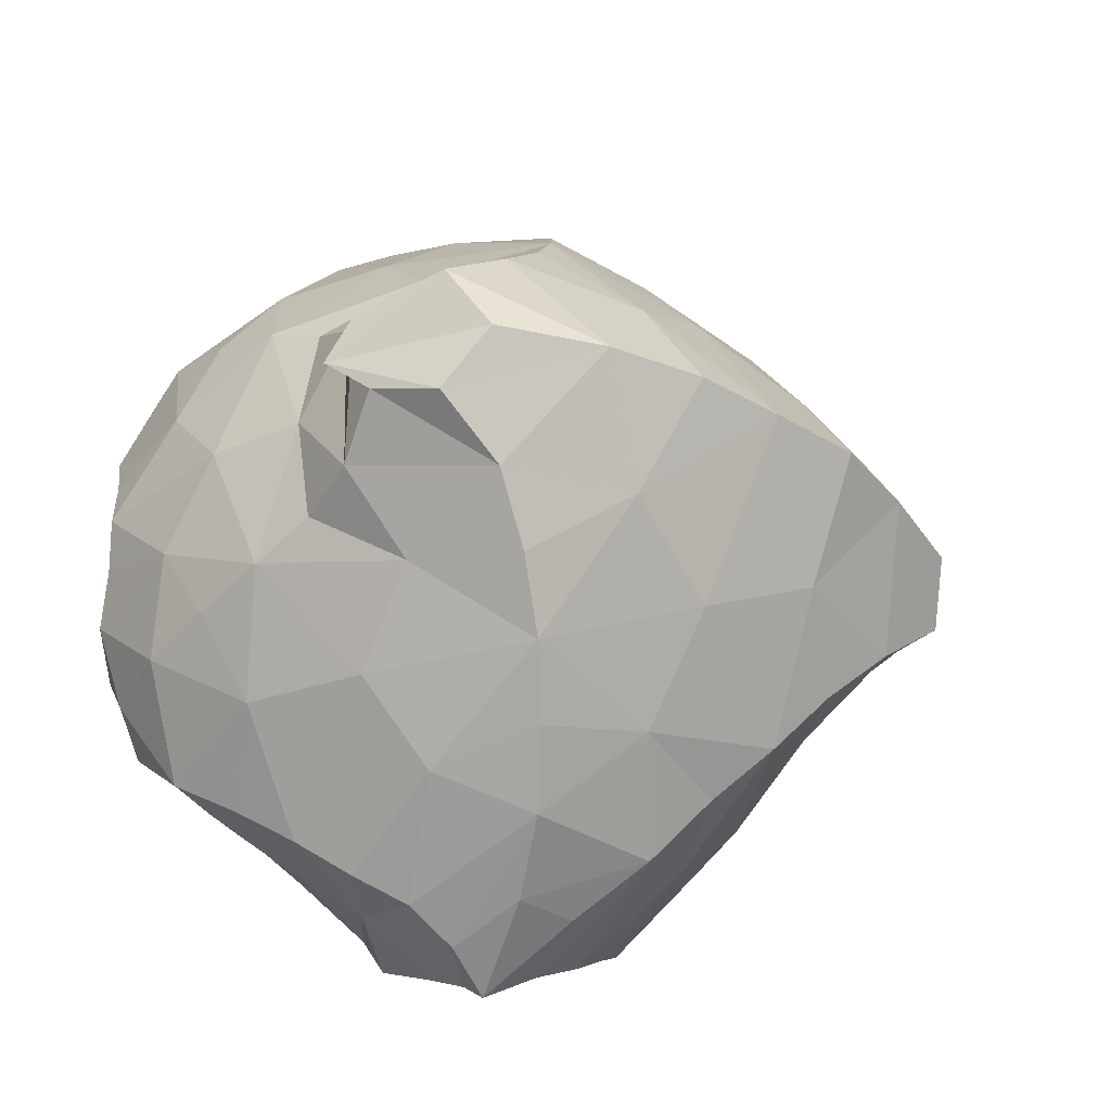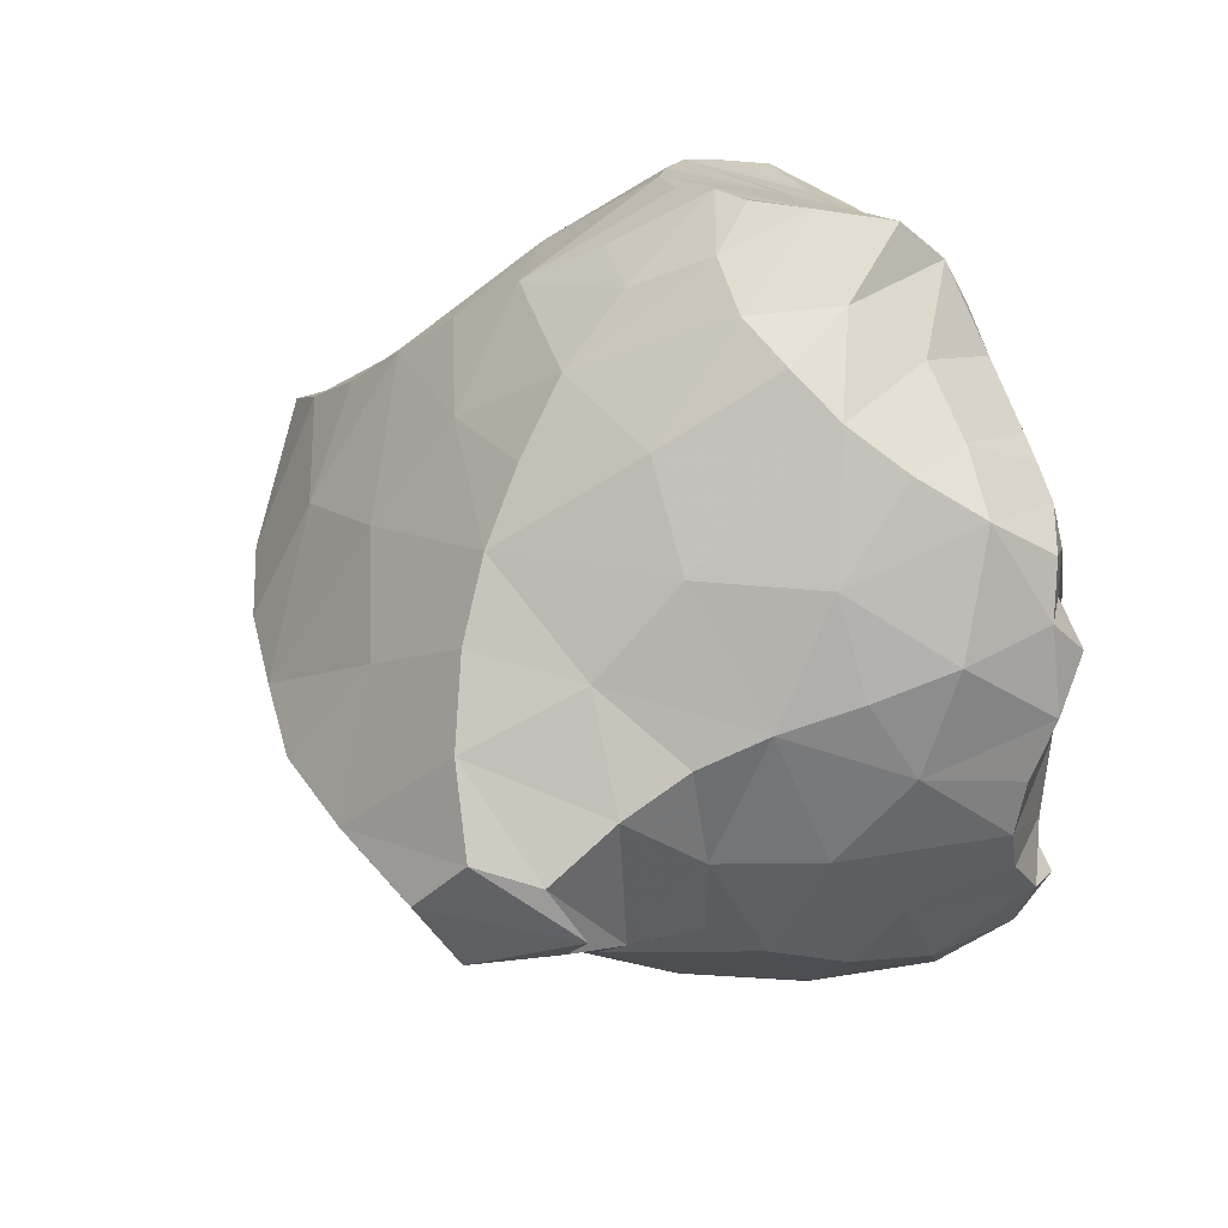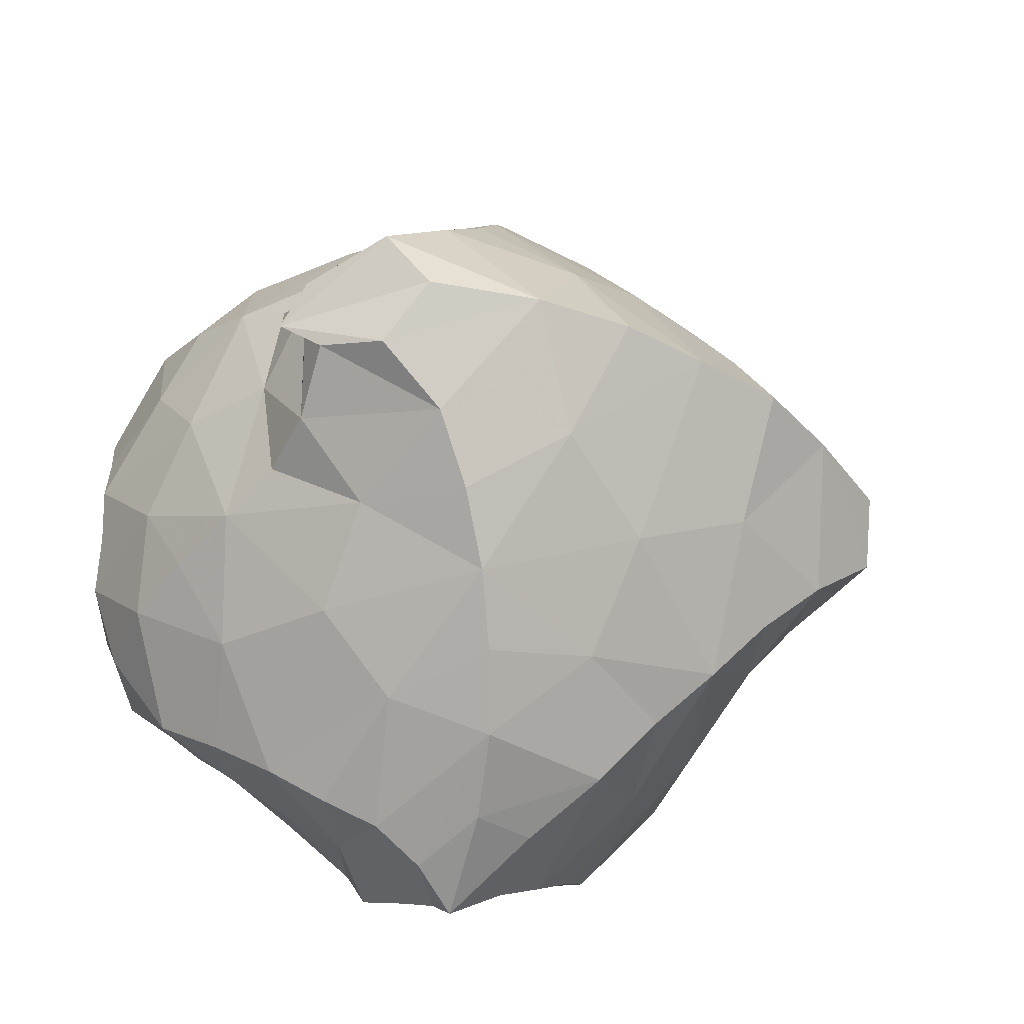
<metadata>
{"format":"obj","ext":"obj","renderer":"f3d","projection":"perspective","resolution":1024,"background":"white","views":[{"elev":-33.4,"azim":139.7,"up":"+Z"},{"elev":42.2,"azim":-105.9,"up":"+Z"},{"elev":-37.2,"azim":143.3,"up":"+Z"}]}
</metadata>
<code>
v  -0.01508  0  0.2255
v  0.5225  0  0.2966
v  0.5162  0  -0.2787
v  -0.5182  0  -0.2988
v  -0.4919  0  0.294
v  -0.7731  0.9245  -0.01203
v  0.7579  0.9017  -0.02549
v  0.1258  0  -0.01671
v  -0.1303  0  -0.006692
v  -0.005405  0  -0.2386
v  -0.007279  0.4454  -0.9197
v  -0.006902  0.4864  0.9105
v  0.6701  0.5815  -0.2727
v  0.7578  0.1661  0.000535
v  0.6764  0.5867  0.2721
v  0.4159  0  -0.1265
v  0.4137  0  0.1347
v  -0.664  0.5743  0.2737
v  -0.7537  0.1597  0.007156
v  -0.6776  0.5699  -0.2508
v  -0.4209  0  -0.1388
v  -0.411  0  0.1356
v  -0.3023  0.9702  0.4703
v  -0.006334  1.32  -0.01433
v  0.2809  0.9858  0.4705
v  0.2993  0.9744  -0.4771
v  -0.3058  0.9707  -0.4871
v  0.4023  0.3722  -0.6896
v  -0.001334  0.0489  -0.6638
v  0.3003  0  -0.4815
v  -0.2946  0  -0.4933
v  -0.4086  0.3824  -0.6959
v  -0.15  0  -0.2103
v  0.005458  0  -0.003195
v  0.1741  0  -0.2038
v  0.2036  0  0.2011
v  -0.176  0  0.1903
v  0.297  0  0.5115
v  -5.8e-05  0.05381  0.6814
v  0.4043  0.4113  0.6985
v  -0.4043  0.3857  0.6906
v  -0.2833  0  0.4964
v  0.6635  0.8495  -0.1862
v  0.6883  0.258  -0.3442
v  0.7116  0.0871  0.2058
v  0.6553  0.8213  0.1515
v  0.223  0  -0.03968
v  0.5073  0  0.2358
v  -0.6788  0.2528  0.3566
v  -0.7082  0.07608  -0.1964
v  -0.6805  0.83  -0.1496
v  -0.4913  0  -0.2297
v  -0.2311  0  0.04675
v  -0.5191  1.083  0.2259
v  0.3778  1.271  -0.01565
v  0.1222  0.7961  0.6952
v  0.489  1.091  -0.2364
v  -0.1428  0.7823  -0.7114
v  0.2095  0.4866  -0.8053
v  -0.002857  0  -0.3975
v  0.4448  8.6e-05  -0.4384
v  -0.1387  0  -0.3557
v  -0.5509  0.1818  -0.5428
v  -0.1515  0  -0.1431
v  0.00413  0  -0.002311
v  0.1245  0  -0.153
v  0.1473  0  0.1363
v  -0.1335  0  0.1377
v  0.1494  0  0.3547
v  -0.002463  0.308  0.8351
v  0.5551  0.191  0.5556
v  -0.2162  0.5044  0.799
v  -0.4278  9.7e-05  0.4543
v  0.6437  0.711  -0.2197
v  0.6419  0.07623  -0.3549
v  0.6367  0.009743  0.2782
v  0.7297  0.9499  0.07067
v  0.1264  0  -0.0361
v  0.5298  0  0.2836
v  -0.6297  0.07388  0.3684
v  -0.6245  0.003126  -0.2652
v  -0.7226  0.9483  -0.0896
v  -0.5178  0  -0.2696
v  -0.1342  0  0.04337
v  -0.6518  1.098  0.1004
v  0.5867  1.185  -0.018
v  0.05029  0.6626  0.7931
v  0.6322  1.093  -0.1336
v  -0.06962  0.6392  -0.8078
v  0.1019  0.4864  -0.8616
v  -0.007597  0  -0.2645
v  0.4972  0  -0.3769
v  -0.09331  0  -0.2278
v  -0.5522  0.05588  -0.442
v  -0.07335  0  -0.06948
v  0.02425  0  -0.005682
v  0.0654  0  -0.1393
v  0.0753  0  0.07188
v  -0.06452  0  0.1293
v  0.09968  0  0.2251
v  -0.008055  0.4277  0.8777
v  0.5669  0.06556  0.4545
v  -0.114  0.5154  0.8528
v  -0.4816  0  0.3966
v  0.7126  0.08471  -0.1998
v  0.6968  0.2657  0.3575
v  0.4961  0  -0.224
v  0.2442  0  0.03763
v  -0.6751  0.8426  0.154
v  -0.699  0.07488  0.212
v  -0.6908  0.2552  -0.3464
v  -0.2501  0  -0.03154
v  -0.4846  0  0.236
v  -0.1457  0.7908  0.692
v  -0.3949  1.269  -0.0163
v  0.4995  1.114  0.2285
v  0.1389  0.7831  -0.7062
v  -0.5137  1.096  -0.2516
v  0.5535  0.1666  -0.5376
v  -0.003006  0.2785  -0.8271
v  0.1311  0  -0.3572
v  -0.4344  0  -0.4484
v  -0.2136  0.483  -0.8125
v  -0.1277  0.000536  -0.1314
v  -0.05178  0  -0.03319
v  0.1539  0  -0.1574
v  0.127  0.000324  0.1217
v  -0.1393  0  0.1548
v  0.4418  0.000611  0.4629
v  0.00878  0  0.4017
v  0.2025  0.5186  0.8093
v  -0.5461  0.1707  0.547
v  -0.1221  0  0.3466
v  0.7016  0.9724  -0.09751
v  0.6833  0.4192  -0.3092
v  0.7383  0.1427  0.1026
v  0.6382  0.7033  0.217
v  0.3369  0  -0.07251
v  0.4599  0  0.1826
v  -0.6783  0.4165  0.3163
v  -0.737  0.1379  -0.09658
v  -0.6392  0.6727  -0.1983
v  -0.4689  0  -0.1827
v  -0.3415  0  0.07347
v  -0.3981  1.037  0.3511
v  0.1821  1.313  -0.01324
v  0.2  0.8981  0.5823
v  0.3905  1.043  -0.3563
v  -0.2233  0.8759  -0.5907
v  0.3083  0.435  -0.7551
v  -0.000693  0  -0.5587
v  0.3715  0.000504  -0.4682
v  -0.2141  0  -0.4623
v  -0.473  0.2753  -0.615
v  -0.138  0  -0.191
v  0.006345  0.007016  0.0372
v  0.1805  0.007275  -0.2158
v  0.1399  0  0.1743
v  -0.1708  0.01134  0.1902
v  0.2163  0  0.4704
v  0.001042  0.1447  0.7769
v  0.4845  0.3099  0.629
v  -0.314  0.4515  0.7526
v  -0.3558  0.002093  0.4825
v  0.3738  1.059  0.3482
v  0.6553  1.127  0.1109
v  -0.2023  1.323  -0.01473
v  -0.2199  0.8872  0.5796
v  -0.07935  0.6624  0.7929
v  -0.4609  0  0.1852
v  -0.3435  0  -0.0734
v  -0.1363  0  -0.02743
v  -0.6969  0.4204  -0.3054
v  -0.638  0.07384  -0.361
v  -0.7313  0.1331  0.1099
v  -0.6185  0.003996  0.281
v  -0.6524  0.7094  0.2162
v  -0.7122  0.9802  0.07233
v  0.3474  0  0.07604
v  0.1352  0  0.03107
v  0.4717  0  -0.1743
v  0.6977  0.4318  0.3192
v  0.6493  0.08508  0.3696
v  0.7369  0.1396  -0.09925
v  0.6309  0.005803  -0.2655
v  0.06494  0.6425  -0.807
v  0.2177  0.8873  -0.5894
v  -0.397  1.04  -0.3673
v  0.4819  0.2776  -0.6137
v  -0.000373  0.1247  -0.7601
v  0.07913  0  -0.2287
v  0.2176  0  -0.4545
v  -0.4899  0  -0.3893
v  -0.3651  0.003721  -0.476
v  -0.3144  0.4437  -0.7517
v  -0.06803  0  -0.1372
v  -0.159  0.01566  -0.2067
v  -0.03372  0  0.01616
v  0.07717  0  -0.08707
v  0.1591  0  -0.2032
v  0.06835  0  0.1272
v  0.1853  0  0.2101
v  -0.1593  0  0.199
v  0.5039  0  0.4062
v  0.3722  0.008009  0.4925
v  0.003187  0  0.5702
v  0.09209  0.5241  0.8554
v  0.3065  0.4755  0.7529
v  -0.4793  0.2882  0.619
v  -0.2041  0  0.4551
v  0.5253  0  -0.2627
v  -0.5116  0  0.2815
v  -0.6073  1.189  -0.02012
v  -0.6546  1.115  -0.1409
v  0.5701  0.0444  -0.437
v  -0.002959  0.3906  -0.8801
v  -0.1068  0.487  -0.8629
v  -0.02583  0  -0.00962
v  -0.08887  0  0.08858
v  0.01605  0  0.2632
v  -0.5582  0.04614  0.453
v  -0.06922  0  0.221
v  -0.2271  0.1708  0.6485
v  0.7266  0.4886  0.006358
v  0.5538  0.003517  0.004167
v  -0.7273  0.4821  0.004499
v  -0.55  0.003013  0.006736
v  -0.01637  1.111  0.3253
v  -0.002824  1.106  -0.3453
v  0.4808  0.6775  -0.4863
v  0.229  0.1625  -0.6421
v  -0.228  0.1676  -0.641
v  -0.488  0.6735  -0.4905
v  -0.2957  0  -0.2582
v  0.0175  0  -0.1711
v  0.1713  0.2838  -0.7466
v  0.3038  0  -0.2579
v  -0.02697  0  0.182
v  0.3149  0  0.2725
v  0.2328  0.177  0.6567
v  0.479  0.6967  0.4877
v  -0.000268  0.9422  -0.5478
v  -0.4772  0.6735  0.4819
v  -0.2999  0  0.2627
v  0.04669  0  0.1486
v  -0.01137  0.95  0.5299
v  0.5148  0.8526  -0.3333
v  -0.3202  0.6768  -0.6452
v  0.3955  0.1688  0.591
v  0.2167  0  0.3507
v  0.666  0.6909  -0.000715
v  -0.3881  0  -0.3173
v  -0.1354  0.0229  -0.5633
v  -0.04485  0  -0.1086
v  -0.6155  0.04097  -0.1147
v  0.2282  1.175  -0.2271
v  -0.2772  0  0.1373
v  -0.4027  0  -0.006804
v  -0.7282  0.3345  0.1666
v  0.01278  0.0545  0.2143
v  -0.244  1.167  0.2108
v  -0.6765  0.6862  0.01001
v  0.009923  0.05846  -0.2256
v  -0.5284  0.8427  -0.3321
v  0.2772  0  0.148
v  0.1381  0.01849  0.5685
v  0.5109  0.8644  0.3259
v  0.7315  0.3432  -0.1561
v  -0.7324  0.3372  -0.1575
v  -0.609  0.03791  0.1266
v  0.2112  1.183  0.2104
v  -0.5175  0.8462  0.3267
v  -0.2368  1.168  -0.2344
v  0.5762  0.4409  -0.4788
v  0.3206  0.6847  -0.6373
v  0.3975  0  -0.3107
v  0.3925  0.147  -0.58
v  0.1377  0.01029  -0.5603
v  -0.3845  0.1544  -0.5753
v  -0.1738  0.2895  -0.7469
v  -0.5812  0.4394  -0.4799
v  -0.2135  0  -0.346
v  -0.2768  0  -0.1438
v  0.06145  0.006341  -0.08676
v  0.273  0  -0.1388
v  0.2178  0  -0.343
v  -0.05794  0  0.08333
v  0.4041  0  0.328
v  0.173  0.3102  0.7571
v  0.3096  0.7041  0.6375
v  0.5824  0.462  0.4898
v  -0.5722  0.4428  0.482
v  -0.3202  0.6888  0.6313
v  -0.386  0  0.3226
v  -0.2107  0  0.3431
v  0.408  0  -0.003847
v  0.6182  0.04045  0.1216
v  0.6146  0.03897  -0.1156
v  0.7351  0.3445  0.1666
v  -0.1305  0.01031  0.5542
v  -0.3872  0.1553  0.587
v  -0.1768  0.3004  0.7524
v  0.000459  0.1657  -0.3799
v  0.4067  0.4117  -0.02866
v  0.1728  0.3355  0.3225
v  -0.2204  0.185  -0.003366
v  -0.1517  0.7443  0.1966
v  0.2169  0.1813  0.00628
v  -0.3744  0.43  0.03611
v  0.2004  0.8156  0.2172
v  -0.4744  0.2895  0.2985
v  -0.003762  0.592  0.5533
v  0.003685  0.5443  -0.3106
v  0.264  0.5129  0.4131
v  0.1442  0.1917  0.1601
v  0.003123  0.5796  -0.5745
v  0.403  0.9161  0.03347
v  -0.3738  0.9013  -0.007795
v  -0.001648  0.1527  0.3686
v  0.483  0.3003  0.3073
v  0.09664  0.5659  0.0989
v  0.2733  0.2847  -0.3469
v  -0.2394  0.3403  -0.2668
v  -0.4352  0.6069  0.1438
v  -0.02479  0.3316  -0.5519
v  -0.1789  0.7634  -0.3866
v  -0.3496  0.1889  -0.1319
v  -0.1476  0.1909  0.1467
v  -0.02652  0.3324  0.565
v  -0.2159  0.2854  0.3881
v  0.202  0.8323  -0.2365
v  0.3617  0.234  -0.1186
v  -0.0803  1.005  -0.04315
v  -0.3078  0.4439  -0.4255
v  0.3987  0.2037  0.1911
v  -0.03648  0.1877  0.006157
v  -0.3428  0.2492  0.1551
v  -0.4713  0.6404  -0.1285
v  -0.1348  0.1838  -0.149
v  -0.2353  0.4902  0.5105
v  0.1896  0.1893  -0.1582
v  0.4739  0.6476  0.1363
v  -0.4975  0.2582  -0.3082
v  0.5004  0.2689  -0.3034
v  0.2266  0.4636  -0.5207
v  -0.198  0.6274  -0.08306
v  -0.1624  0.4999  0.2284
v  0.07769  0.3981  -0.003343
v  0.4176  0.5772  -0.2241
v  0.1718  0.4517  -0.1614
f 241 15 291
f 200 126 285
f 228 25 246
f 164 73 301
f 147 25 290
f 48 139 288
f 25 147 246
f 74 43 247
f 7 88 134
f 149 27 248
f 219 53 128
f 15 224 299
f 227 22 258
f 19 175 270
f 76 2 183
f 125 95 218
f 103 72 114
f 228 24 271
f 195 123 248
f 20 173 281
f 35 200 285
f 59 120 236
f 31 153 253
f 241 25 267
f 33 234 283
f 189 119 274
f 230 13 247
f 229 27 242
f 31 194 252
f 16 225 298
f 52 143 252
f 110 80 176
f 40 208 290
f 211 61 107
f 235 35 263
f 206 39 266
f 32 232 280
f 75 119 215
f 10 97 191
f 226 18 259
f 37 203 257
f 113 170 270
f 43 77 134
f 20 142 262
f 13 74 247
f 22 170 294
f 5 80 221
f 225 16 296
f 95 64 112
f 23 168 293
f 233 27 264
f 222 68 133
f 40 241 291
f 28 189 274
f 150 28 275
f 34 156 284
f 30 231 278
f 149 58 242
f 213 6 214
f 29 190 280
f 130 100 220
f 240 40 249
f 218 9 219
f 21 171 283
f 27 188 264
f 120 190 236
f 226 19 269
f 28 231 277
f 228 23 261
f 2 102 183
f 16 237 285
f 224 15 251
f 36 202 250
f 203 37 287
f 168 23 246
f 15 182 291
f 223 41 302
f 134 57 43
f 117 187 242
f 27 229 273
f 159 37 295
f 105 75 185
f 65 156 245
f 177 18 262
f 107 181 298
f 210 42 300
f 98 67 108
f 238 36 245
f 35 157 263
f 2 76 79
f 3 75 215
f 81 4 174
f 14 225 297
f 23 228 246
f 148 57 256
f 185 3 211
f 153 31 282
f 4 81 83
f 67 65 245
f 178 51 82
f 18 177 272
f 148 26 247
f 7 77 166
f 119 61 215
f 203 128 257
f 14 184 298
f 42 244 294
f 7 86 88
f 27 233 248
f 21 143 255
f 232 32 279
f 16 181 276
f 83 122 193
f 216 11 217
f 155 64 254
f 74 13 251
f 123 195 280
f 10 91 93
f 198 34 254
f 172 53 84
f 234 33 282
f 38 240 249
f 99 1 201
f 129 71 204
f 147 56 246
f 38 239 250
f 8 78 199
f 8 96 98
f 34 238 245
f 139 17 288
f 39 161 289
f 13 224 251
f 163 72 302
f 80 132 221
f 217 58 123
f 12 87 207
f 12 101 103
f 209 41 301
f 184 14 268
f 39 206 300
f 21 234 252
f 23 243 272
f 162 71 249
f 29 151 278
f 225 14 298
f 192 121 286
f 176 5 212
f 186 58 89
f 182 15 299
f 43 46 77
f 25 165 267
f 36 158 245
f 42 210 295
f 76 45 79
f 45 48 79
f 77 7 134
f 151 29 253
f 4 94 174
f 231 28 236
f 34 235 254
f 124 66 196
f 81 50 83
f 50 52 83
f 225 17 297
f 90 59 117
f 51 142 264
f 154 63 279
f 37 244 295
f 220 1 222
f 88 57 134
f 86 55 88
f 55 57 88
f 4 83 193
f 122 63 193
f 118 188 273
f 40 162 249
f 232 31 253
f 177 109 272
f 178 85 54
f 100 127 201
f 91 60 93
f 60 62 93
f 141 19 255
f 100 69 127
f 158 67 245
f 208 131 290
f 35 237 286
f 69 160 250
f 194 31 279
f 189 28 277
f 96 65 98
f 65 67 98
f 30 192 286
f 132 73 221
f 232 29 280
f 58 117 242
f 162 40 291
f 187 26 242
f 43 74 251
f 215 61 92
f 101 70 103
f 70 72 103
f 234 31 252
f 38 205 288
f 133 210 300
f 44 75 105
f 183 102 71
f 75 3 185
f 135 44 268
f 143 21 252
f 211 92 61
f 82 6 178
f 108 47 180
f 79 129 204
f 109 51 178
f 49 80 110
f 174 94 63
f 80 5 176
f 67 158 265
f 146 24 256
f 112 53 172
f 86 7 166
f 212 104 73
f 234 21 283
f 114 56 169
f 54 85 115
f 238 37 260
f 77 46 116
f 71 162 291
f 144 22 257
f 117 58 186
f 24 229 256
f 82 51 118
f 27 149 242
f 75 44 119
f 59 90 120
f 191 97 66
f 193 63 94
f 192 30 278
f 152 61 277
f 83 52 122
f 34 198 287
f 217 89 58
f 126 200 284
f 93 62 124
f 64 95 125
f 181 16 298
f 199 78 47
f 128 203 287
f 29 231 236
f 127 68 201
f 244 42 295
f 219 84 53
f 165 25 271
f 79 48 129
f 69 100 130
f 22 244 257
f 207 87 56
f 209 132 292
f 224 13 268
f 80 49 132
f 239 36 250
f 222 99 68
f 30 237 276
f 223 42 301
f 121 60 191
f 28 230 275
f 21 227 258
f 19 226 259
f 77 116 166
f 201 68 99
f 183 71 106
f 36 238 260
f 131 70 207
f 131 208 289
f 3 92 211
f 41 243 293
f 226 20 262
f 144 53 258
f 197 33 263
f 78 8 180
f 196 66 97
f 153 62 253
f 175 19 259
f 174 63 111
f 22 144 258
f 87 12 169
f 13 230 274
f 181 107 276
f 26 230 247
f 84 9 172
f 230 26 275
f 93 124 196
f 229 24 273
f 231 29 278
f 91 10 191
f 191 66 121
f 17 179 265
f 62 153 282
f 24 228 261
f 18 243 292
f 126 65 199
f 64 155 283
f 195 32 280
f 154 32 281
f 199 47 126
f 23 145 261
f 240 38 266
f 138 47 296
f 142 20 264
f 28 150 236
f 180 47 78
f 160 69 266
f 167 24 261
f 204 71 102
f 207 56 131
f 26 229 242
f 210 133 295
f 39 223 302
f 160 38 250
f 243 41 292
f 169 56 87
f 170 113 294
f 156 34 245
f 200 35 284
f 244 37 257
f 116 55 166
f 55 86 166
f 142 51 262
f 121 192 278
f 63 154 281
f 103 114 169
f 12 103 169
f 18 226 262
f 188 27 273
f 82 118 214
f 140 49 259
f 95 112 172
f 9 95 172
f 170 22 270
f 229 26 256
f 26 148 256
f 111 50 174
f 50 81 174
f 116 165 271
f 202 36 260
f 159 68 260
f 18 140 259
f 157 66 263
f 178 54 109
f 6 85 178
f 37 159 260
f 139 48 297
f 98 108 180
f 8 98 180
f 33 235 263
f 89 11 186
f 115 85 213
f 14 136 299
f 224 14 299
f 106 45 183
f 45 76 183
f 106 182 299
f 173 20 269
f 111 173 269
f 90 117 186
f 11 90 186
f 26 187 275
f 24 167 273
f 158 36 265
f 233 32 248
f 32 195 248
f 59 150 275
f 30 152 277
f 231 30 277
f 10 93 196
f 96 8 199
f 60 91 191
f 235 33 254
f 33 155 254
f 94 4 193
f 20 233 264
f 29 232 253
f 205 38 249
f 36 239 265
f 239 17 265
f 97 10 196
f 227 21 255
f 155 33 283
f 19 227 255
f 143 52 255
f 2 79 204
f 101 12 207
f 65 96 199
f 190 29 236
f 150 59 236
f 1 100 201
f 15 137 251
f 145 54 261
f 171 21 258
f 39 240 266
f 38 160 266
f 102 2 204
f 15 241 267
f 208 40 289
f 137 15 267
f 46 137 267
f 212 73 113
f 5 104 212
f 70 101 207
f 14 224 268
f 13 135 268
f 72 163 293
f 179 17 296
f 20 226 269
f 19 141 269
f 107 105 211
f 105 185 211
f 113 110 212
f 110 176 212
f 85 6 213
f 6 82 214
f 118 115 214
f 115 213 214
f 92 3 215
f 120 90 216
f 90 11 216
f 11 89 217
f 123 120 217
f 120 216 217
f 95 9 218
f 9 84 219
f 128 125 219
f 125 218 219
f 100 1 220
f 221 73 104
f 104 5 221
f 1 99 222
f 133 130 222
f 130 220 222
f 41 163 302
f 161 39 302
f 42 164 301
f 41 223 301
f 223 39 300
f 42 223 300
f 17 139 297
f 136 14 297
f 227 19 270
f 22 227 270
f 24 146 271
f 25 228 271
f 243 18 272
f 145 23 272
f 230 28 274
f 135 13 274
f 237 16 276
f 152 30 276
f 32 154 279
f 31 232 279
f 233 20 281
f 32 233 281
f 31 234 282
f 33 197 282
f 35 235 284
f 235 34 284
f 237 35 285
f 138 16 285
f 237 30 286
f 157 35 286
f 238 34 287
f 37 238 287
f 239 38 288
f 17 239 288
f 40 240 289
f 240 39 289
f 241 40 290
f 25 241 290
f 140 18 292
f 41 209 292
f 243 23 293
f 163 41 293
f 244 22 294
f 164 42 294
f 16 138 296
f 17 225 296
f 56 114 246
f 114 168 246
f 43 57 247
f 57 148 247
f 123 58 248
f 58 149 248
f 71 129 249
f 129 205 249
f 127 69 250
f 202 127 250
f 137 46 251
f 46 43 251
f 122 52 252
f 194 122 252
f 62 60 253
f 60 151 253
f 64 125 254
f 125 198 254
f 52 50 255
f 50 141 255
f 57 55 256
f 55 146 256
f 128 53 257
f 53 144 257
f 53 112 258
f 112 171 258
f 49 110 259
f 110 175 259
f 68 127 260
f 127 202 260
f 54 115 261
f 115 167 261
f 51 109 262
f 109 177 262
f 66 124 263
f 124 197 263
f 188 118 264
f 118 51 264
f 108 67 265
f 179 108 265
f 69 130 266
f 130 206 266
f 165 116 267
f 116 46 267
f 44 105 268
f 105 184 268
f 141 50 269
f 50 111 269
f 175 110 270
f 110 113 270
f 146 55 271
f 55 116 271
f 54 145 272
f 109 54 272
f 167 115 273
f 115 118 273
f 119 44 274
f 44 135 274
f 117 59 275
f 187 117 275
f 107 61 276
f 61 152 276
f 61 119 277
f 119 189 277
f 151 60 278
f 60 121 278
f 63 122 279
f 122 194 279
f 190 120 280
f 120 123 280
f 173 111 281
f 111 63 281
f 124 62 282
f 197 124 282
f 112 64 283
f 171 112 283
f 156 65 284
f 65 126 284
f 126 47 285
f 47 138 285
f 121 66 286
f 66 157 286
f 198 125 287
f 125 128 287
f 129 48 288
f 205 129 288
f 161 70 289
f 70 131 289
f 131 56 290
f 56 147 290
f 182 106 291
f 106 71 291
f 132 49 292
f 49 140 292
f 114 72 293
f 168 114 293
f 113 73 294
f 73 164 294
f 133 68 295
f 68 159 295
f 47 108 296
f 108 179 296
f 48 45 297
f 45 136 297
f 184 105 298
f 105 107 298
f 136 45 299
f 45 106 299
f 206 130 300
f 130 133 300
f 73 132 301
f 132 209 301
f 72 70 302
f 70 161 302

</code>
